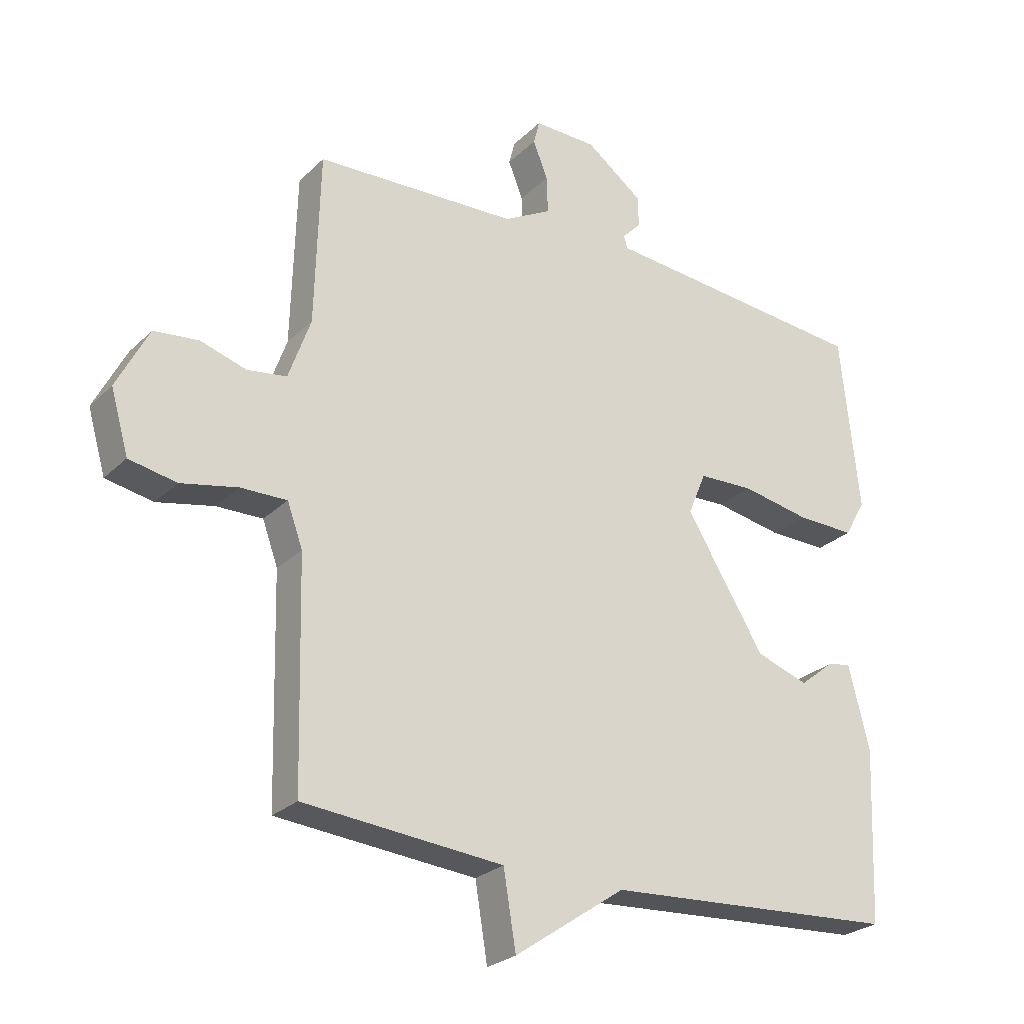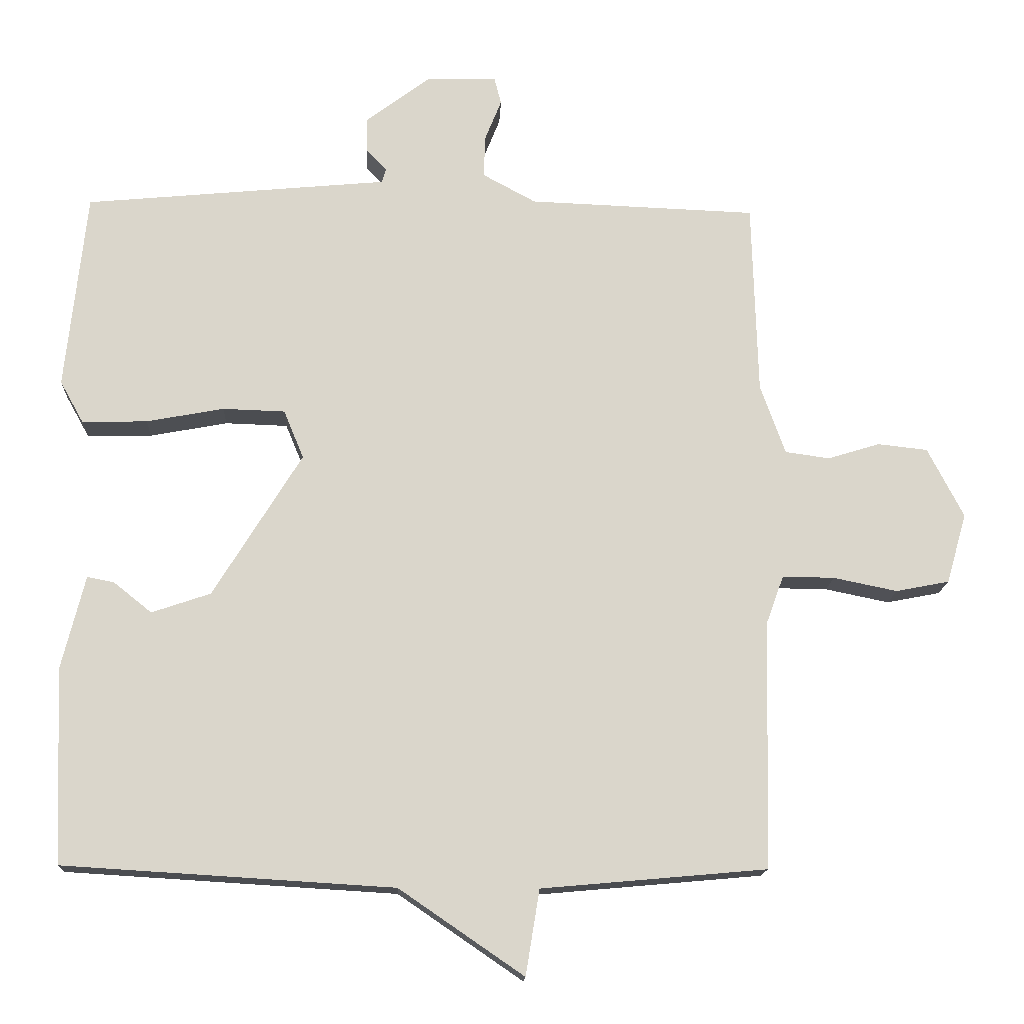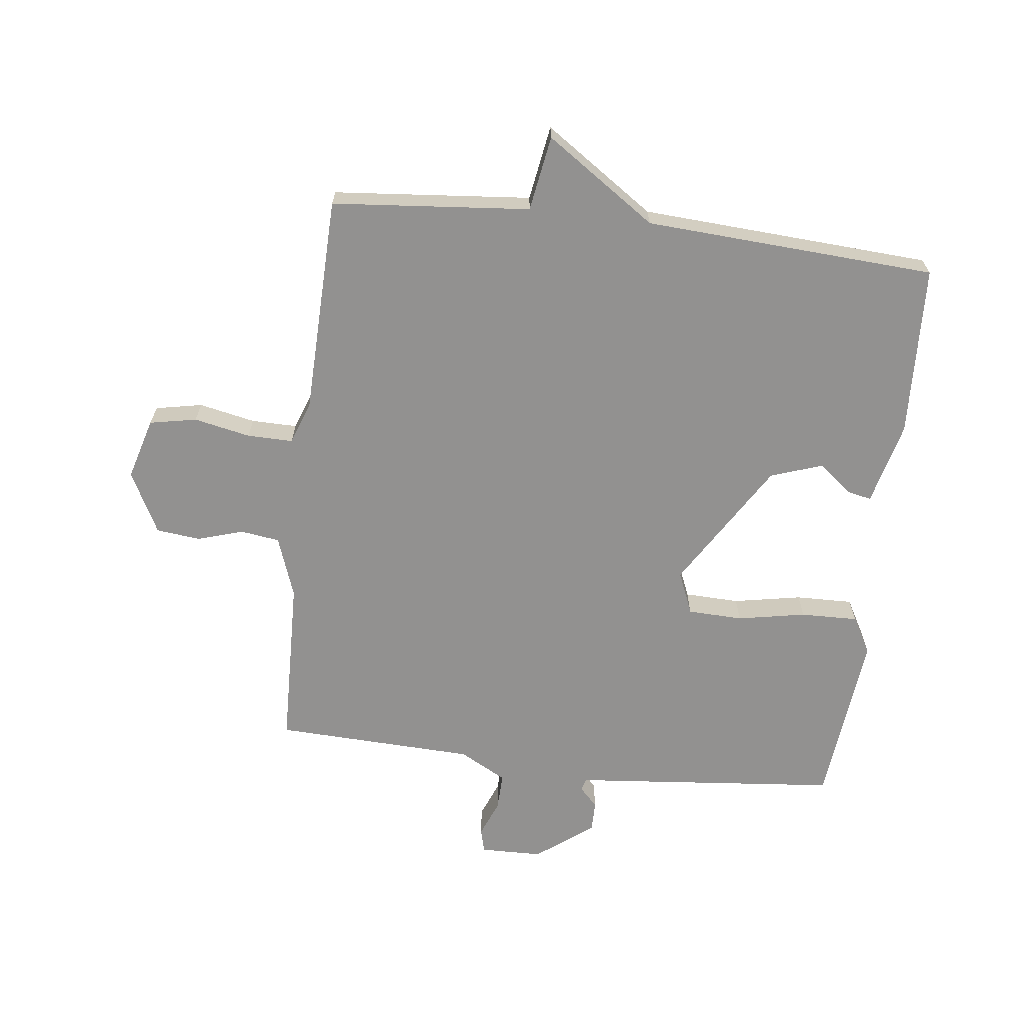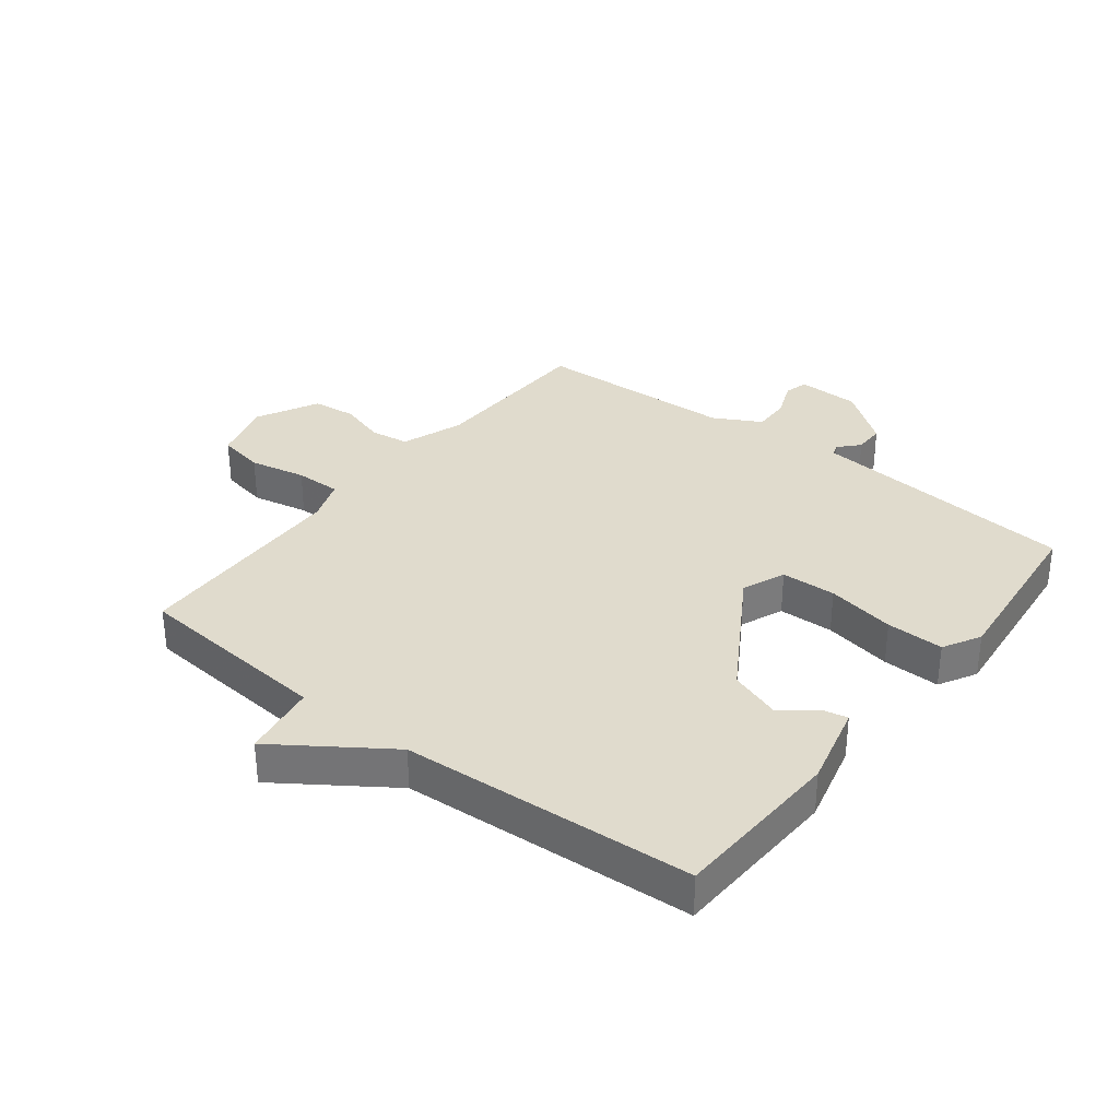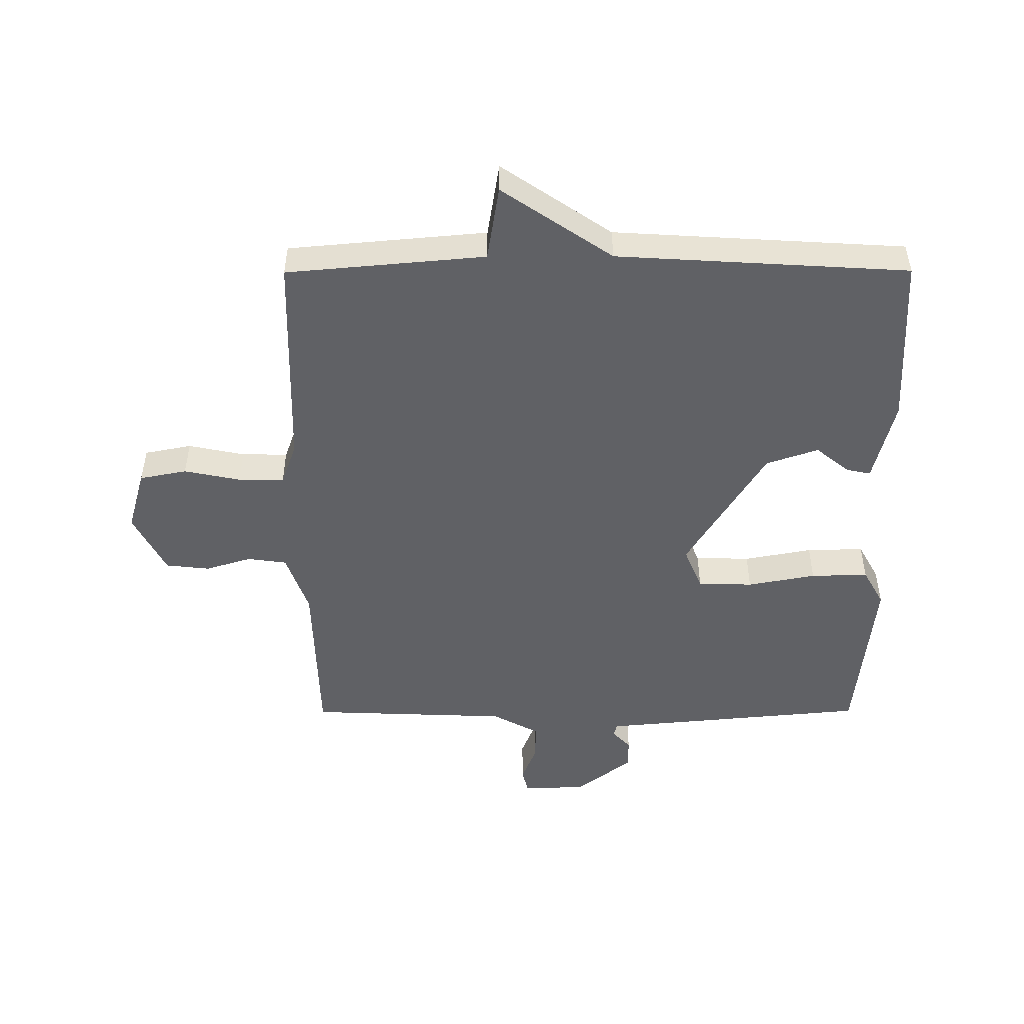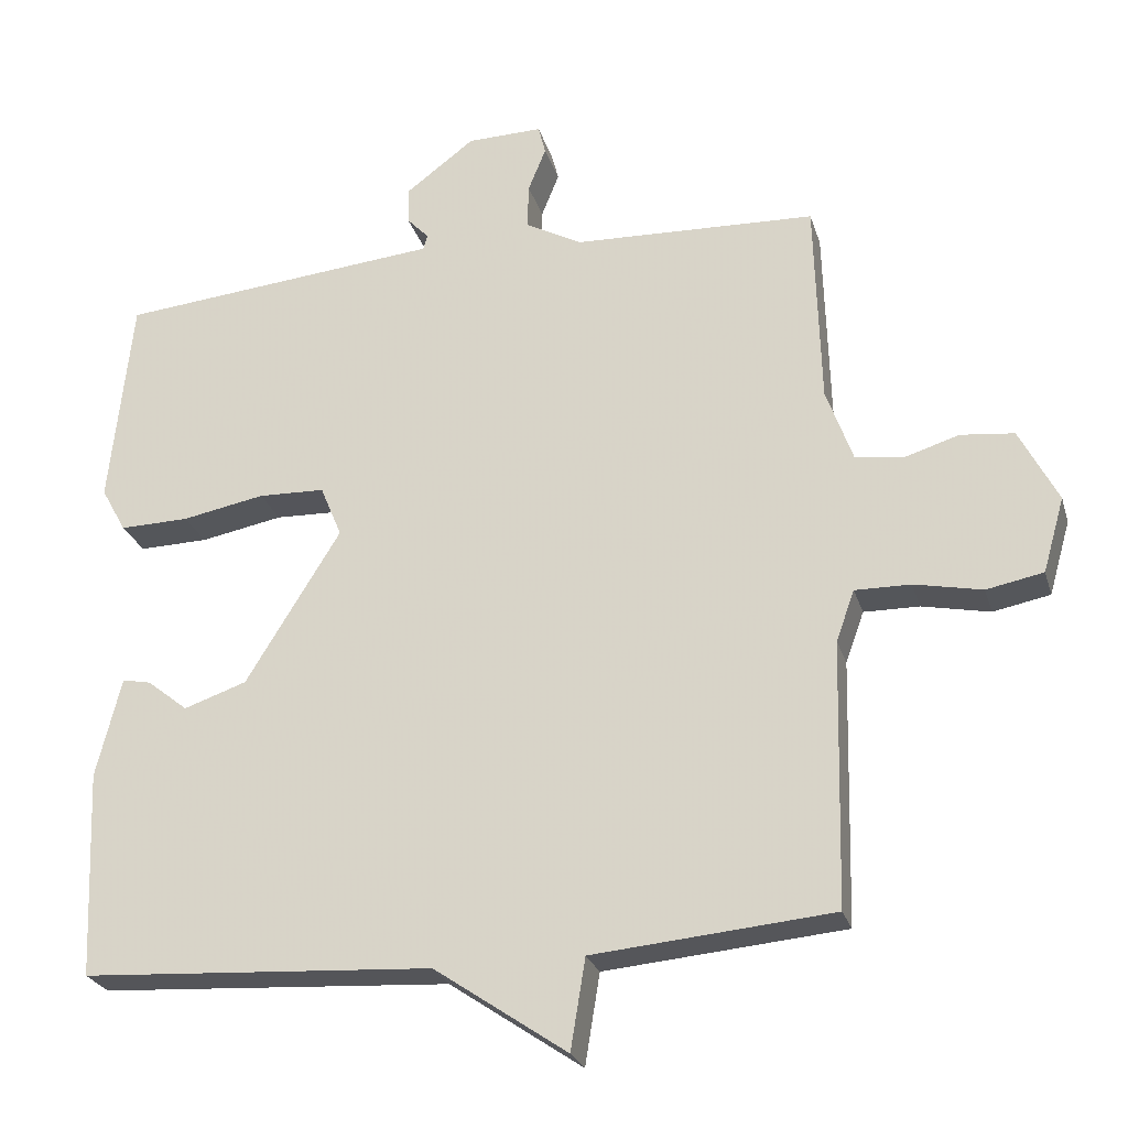
<metadata>
{"format":"obj","ext":"obj","renderer":"f3d","projection":"perspective","resolution":1024,"background":"white","views":[{"elev":-25.8,"azim":145.9,"up":"+Z"},{"elev":-15.7,"azim":-2.4,"up":"+Z"},{"elev":-66.1,"azim":173.2,"up":"+Y"},{"elev":33.3,"azim":-142.2,"up":"+Y"},{"elev":-49.7,"azim":-179.8,"up":"+Y"},{"elev":-25.5,"azim":15.4,"up":"+Z"}]}
</metadata>
<code>
v -0.5 0.07 -0.5
v -0.512 0.07 -0.219
v -0.478 0.07 -0.083
v -0.439 0.07 -0.091
v -0.384 0.07 -0.135
v -0.299 0.07 -0.106
v -0.171 0.07 0.102
v -0.2 0.07 0.172
v -0.29 0.07 0.175
v -0.402 0.07 0.154
v -0.496 0.07 0.152
v -0.53 0.07 0.213
v -0.5 0.07 0.5
v -0.169 0.07 0.531
v -0.061 0.07 0.541
v -0.055 0.07 0.561
v -0.085 0.07 0.593
v -0.085 0.07 0.643
v 0.008 0.07 0.713
v 0.11 0.07 0.715
v 0.12 0.07 0.676
v 0.096 0.07 0.616
v 0.094 0.07 0.555
v 0.171 0.07 0.513
v 0.5 0.07 0.5
v 0.508 0.07 0.22
v 0.544 0.07 0.119
v 0.608 0.07 0.11
v 0.683 0.07 0.133
v 0.755 0.07 0.125
v 0.807 0.07 0.024
v 0.778 0.07 -0.077
v 0.701 0.07 -0.092
v 0.609 0.07 -0.073
v 0.534 0.07 -0.072
v 0.509 0.07 -0.141
v 0.5 0.07 -0.5
v 0.176 0.07 -0.529
v 0.156 0.07 -0.652
v -0.024 0.07 -0.529
v -0.5 0 -0.5
v -0.512 0 -0.219
v -0.478 0 -0.083
v -0.439 0 -0.091
v -0.384 0 -0.135
v -0.299 0 -0.106
v -0.171 0 0.102
v -0.2 0 0.172
v -0.29 0 0.175
v -0.402 0 0.154
v -0.496 0 0.152
v -0.53 0 0.213
v -0.5 0 0.5
v -0.169 0 0.531
v -0.061 0 0.541
v -0.055 0 0.561
v -0.085 0 0.593
v -0.085 0 0.643
v 0.008 0 0.713
v 0.11 0 0.715
v 0.12 0 0.676
v 0.096 0 0.616
v 0.094 0 0.555
v 0.171 0 0.513
v 0.5 0 0.5
v 0.508 0 0.22
v 0.544 0 0.119
v 0.608 0 0.11
v 0.683 0 0.133
v 0.755 0 0.125
v 0.807 0 0.024
v 0.778 0 -0.077
v 0.701 0 -0.092
v 0.609 0 -0.073
v 0.534 0 -0.072
v 0.509 0 -0.141
v 0.5 0 -0.5
v 0.176 0 -0.529
v 0.156 0 -0.652
v -0.024 0 -0.529
f 38 39 40
f 40 1 2
f 38 40 2
f 37 38 2
f 36 37 2
f 35 36 2
f 32 33 34
f 31 32 34
f 30 31 34
f 29 30 34
f 28 29 34
f 27 28 34 35
f 26 27 35 2
f 24 25 26
f 23 24 26
f 20 21 22
f 19 20 22
f 18 19 22
f 17 18 22
f 16 17 22
f 15 16 22 23
f 14 15 23
f 13 14 23
f 12 13 23
f 11 12 23
f 10 11 23
f 9 10 23
f 8 9 23 26
f 2 3 4 5
f 2 5 6
f 26 2 6
f 7 8 26
f 6 7 26
f 80 79 78
f 42 41 80
f 42 80 78
f 42 78 77
f 42 77 76
f 42 76 75
f 74 73 72
f 74 72 71
f 74 71 70
f 74 70 69
f 74 69 68
f 75 74 68 67
f 42 75 67 66
f 66 65 64
f 66 64 63
f 62 61 60
f 62 60 59
f 62 59 58
f 62 58 57
f 62 57 56
f 63 62 56 55
f 63 55 54
f 63 54 53
f 63 53 52
f 63 52 51
f 63 51 50
f 63 50 49
f 66 63 49 48
f 45 44 43 42
f 46 45 42
f 46 42 66
f 66 48 47
f 66 47 46
f 1 41 42 2
f 2 42 43 3
f 3 43 44 4
f 4 44 45 5
f 5 45 46 6
f 6 46 47 7
f 7 47 48 8
f 8 48 49 9
f 9 49 50 10
f 10 50 51 11
f 11 51 52 12
f 12 52 53 13
f 13 53 54 14
f 14 54 55 15
f 15 55 56 16
f 16 56 57 17
f 17 57 58 18
f 18 58 59 19
f 19 59 60 20
f 20 60 61 21
f 21 61 62 22
f 22 62 63 23
f 23 63 64 24
f 24 64 65 25
f 25 65 66 26
f 26 66 67 27
f 27 67 68 28
f 28 68 69 29
f 29 69 70 30
f 30 70 71 31
f 31 71 72 32
f 32 72 73 33
f 33 73 74 34
f 34 74 75 35
f 35 75 76 36
f 36 76 77 37
f 37 77 78 38
f 38 78 79 39
f 39 79 80 40
f 40 80 41 1

</code>
